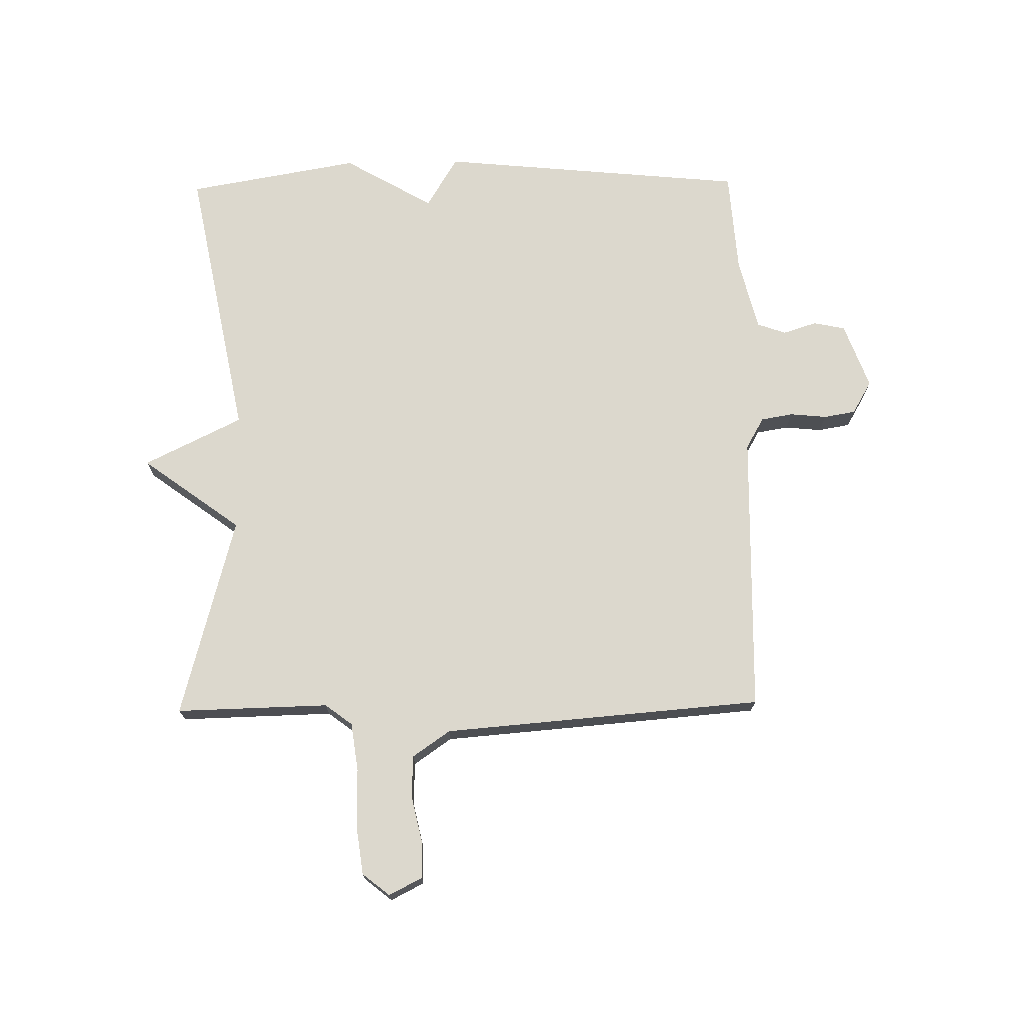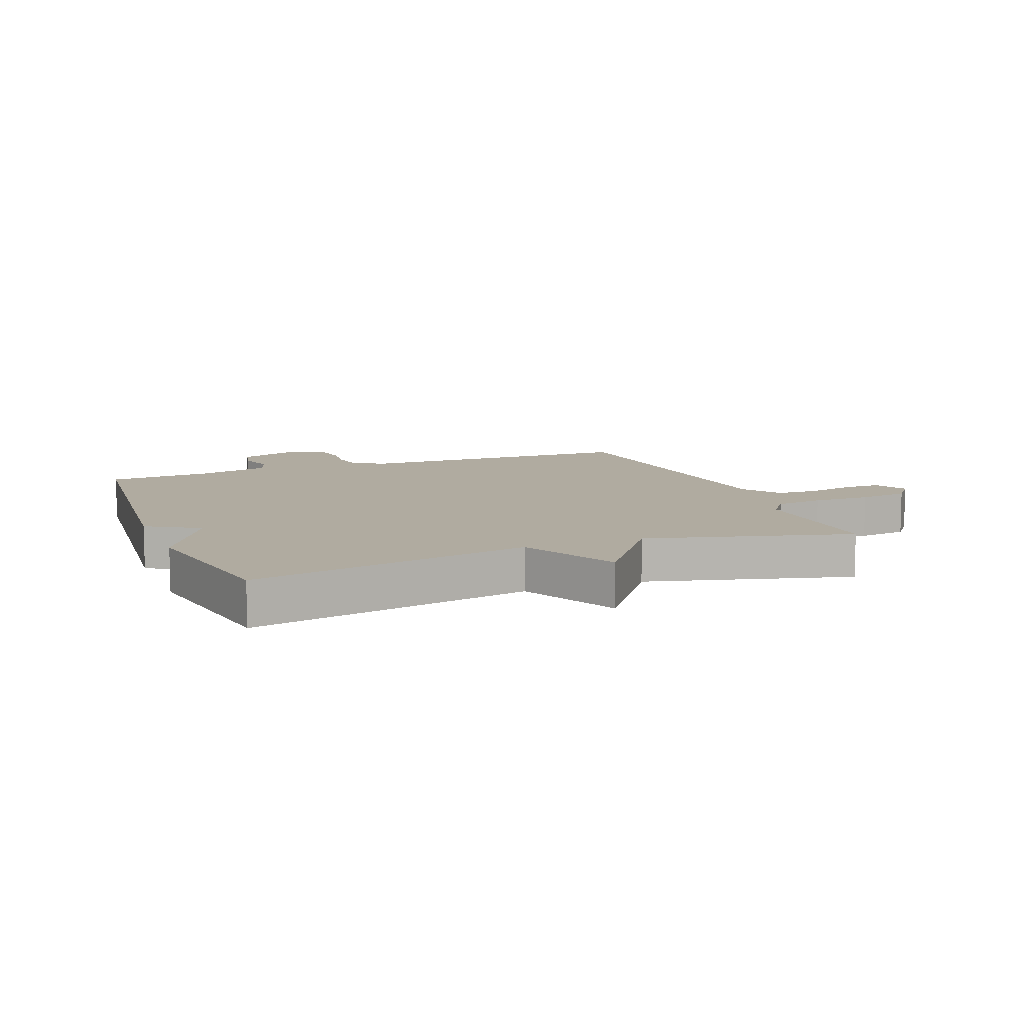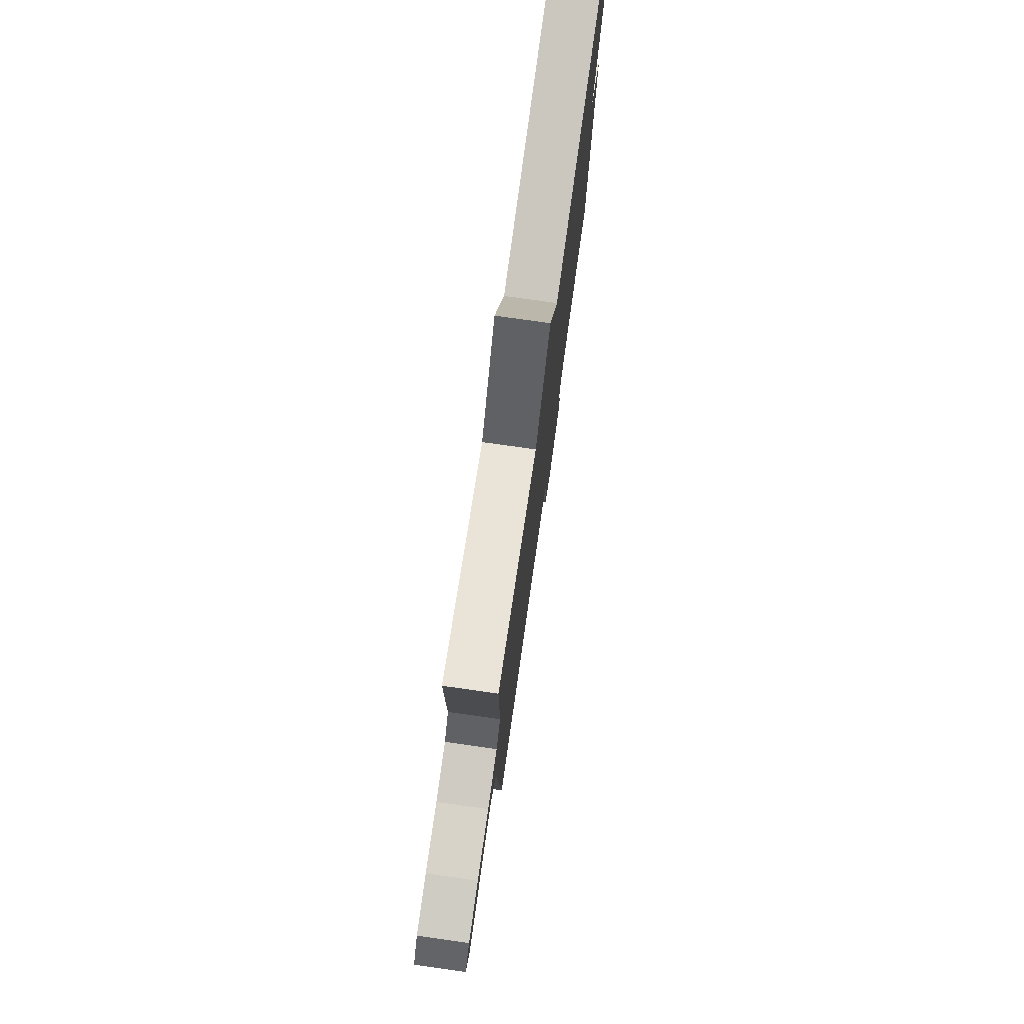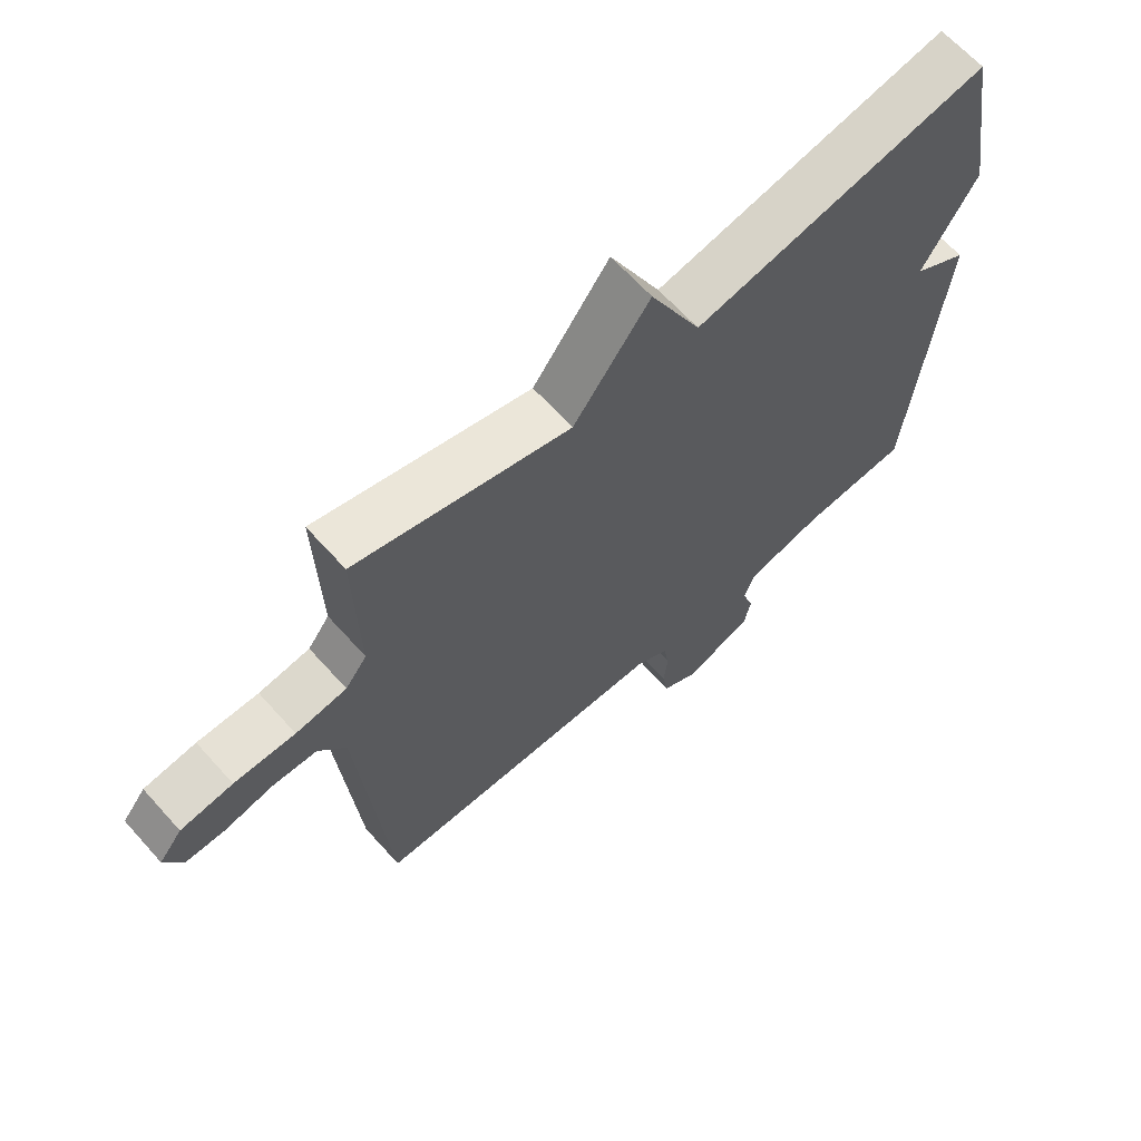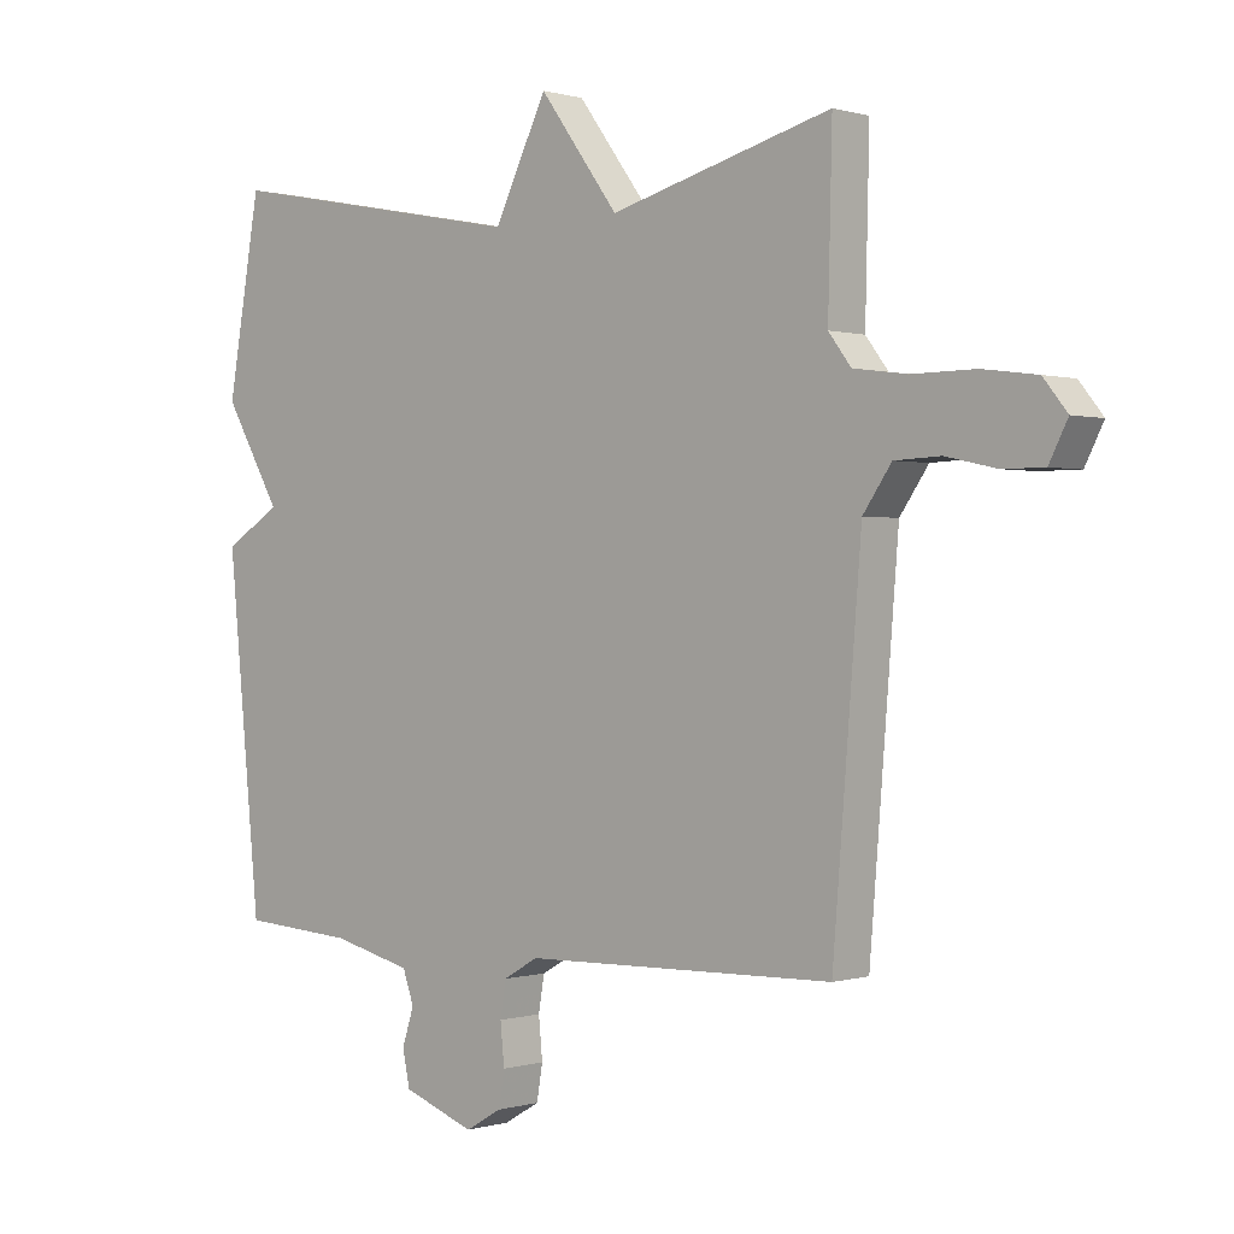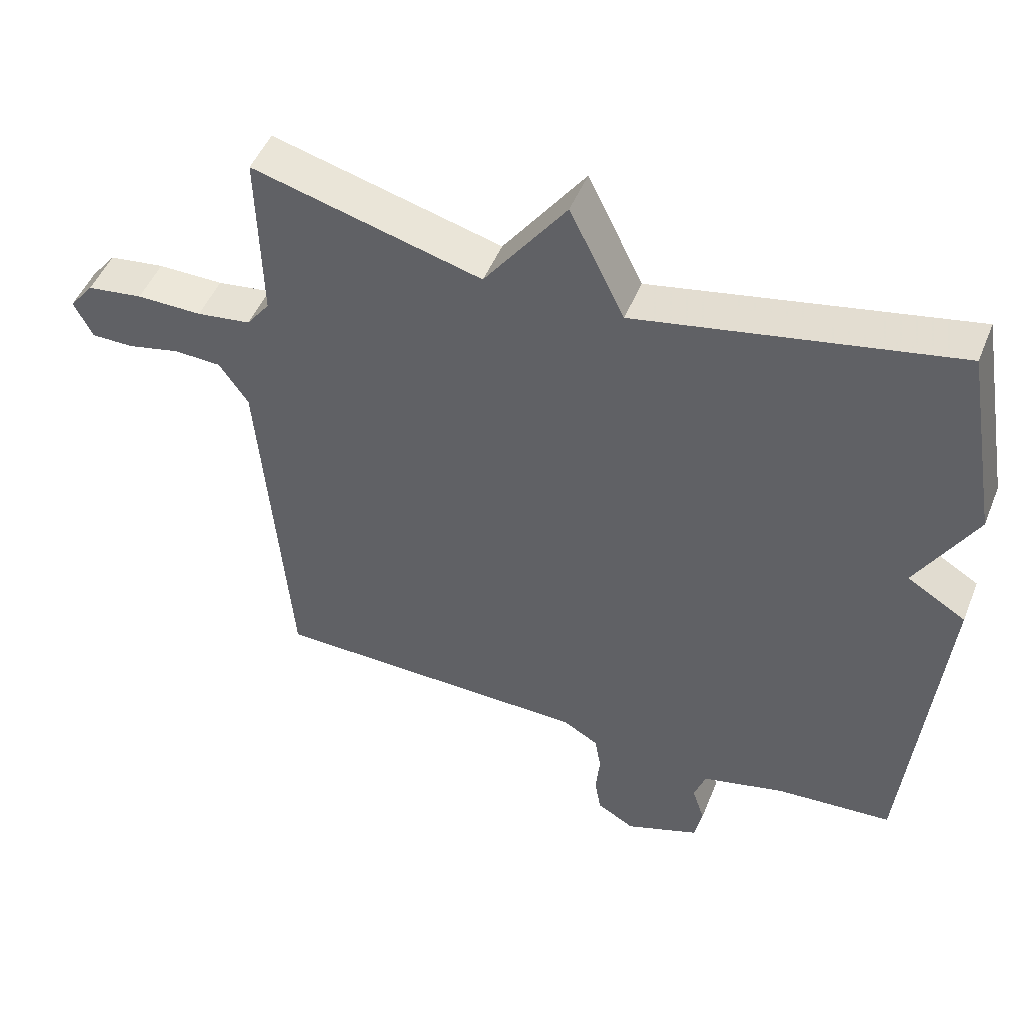
<metadata>
{"format":"obj","ext":"obj","renderer":"f3d","projection":"perspective","resolution":1024,"background":"white","views":[{"elev":72.4,"azim":89.1,"up":"+Y"},{"elev":9.8,"azim":-21.4,"up":"+Y"},{"elev":76.8,"azim":98.1,"up":"+Z"},{"elev":65.1,"azim":138.1,"up":"+Z"},{"elev":0.2,"azim":42.2,"up":"+Z"},{"elev":48.5,"azim":-158.5,"up":"+Z"}]}
</metadata>
<code>
v 0.5 0.07 -0.5
v 0.03 0.07 -0.51
v -0.022 0.07 -0.54
v -0.031 0.07 -0.593
v -0.025 0.07 -0.654
v -0.034 0.07 -0.707
v -0.089 0.07 -0.739
v -0.198 0.07 -0.699
v -0.209 0.07 -0.646
v -0.191 0.07 -0.59
v -0.208 0.07 -0.542
v -0.329 0.07 -0.512
v -0.5 0.07 -0.5
v -0.55 0.07 0.013
v -0.464 0.07 0.065
v -0.55 0.07 0.213
v -0.5 0.07 0.5
v -0.036 0.07 0.41
v 0.044 0.07 0.573
v 0.164 0.07 0.41
v 0.5 0.07 0.5
v 0.494 0.07 0.246
v 0.528 0.07 0.201
v 0.608 0.07 0.19
v 0.704 0.07 0.191
v 0.786 0.07 0.18
v 0.822 0.07 0.135
v 0.794 0.07 0.08
v 0.732 0.07 0.08
v 0.655 0.07 0.097
v 0.586 0.07 0.094
v 0.543 0.07 0.032
v 0.5 0 -0.5
v 0.03 0 -0.51
v -0.022 0 -0.54
v -0.031 0 -0.593
v -0.025 0 -0.654
v -0.034 0 -0.707
v -0.089 0 -0.739
v -0.198 0 -0.699
v -0.209 0 -0.646
v -0.191 0 -0.59
v -0.208 0 -0.542
v -0.329 0 -0.512
v -0.5 0 -0.5
v -0.55 0 0.013
v -0.464 0 0.065
v -0.55 0 0.213
v -0.5 0 0.5
v -0.036 0 0.41
v 0.044 0 0.573
v 0.164 0 0.41
v 0.5 0 0.5
v 0.494 0 0.246
v 0.528 0 0.201
v 0.608 0 0.19
v 0.704 0 0.191
v 0.786 0 0.18
v 0.822 0 0.135
v 0.794 0 0.08
v 0.732 0 0.08
v 0.655 0 0.097
v 0.586 0 0.094
v 0.543 0 0.032
f 28 29 30
f 27 28 30
f 26 27 30
f 25 26 30
f 24 25 30
f 23 24 30 31
f 22 23 31 32
f 20 21 22
f 18 19 20
f 32 1 2
f 22 32 2
f 20 22 2
f 18 20 2
f 18 2 3
f 17 18 3
f 16 17 3
f 15 16 3
f 12 13 14 15
f 8 9 10
f 7 8 10
f 6 7 10
f 5 6 10
f 4 5 10
f 4 10 11
f 3 4 11
f 3 11 12 15
f 62 61 60
f 62 60 59
f 62 59 58
f 62 58 57
f 62 57 56
f 63 62 56 55
f 64 63 55 54
f 54 53 52
f 52 51 50
f 34 33 64
f 34 64 54
f 34 54 52
f 34 52 50
f 35 34 50
f 35 50 49
f 35 49 48
f 35 48 47
f 47 46 45 44
f 42 41 40
f 42 40 39
f 42 39 38
f 42 38 37
f 42 37 36
f 43 42 36
f 43 36 35
f 47 44 43 35
f 1 33 34 2
f 2 34 35 3
f 3 35 36 4
f 4 36 37 5
f 5 37 38 6
f 6 38 39 7
f 7 39 40 8
f 8 40 41 9
f 9 41 42 10
f 10 42 43 11
f 11 43 44 12
f 12 44 45 13
f 13 45 46 14
f 14 46 47 15
f 15 47 48 16
f 16 48 49 17
f 17 49 50 18
f 18 50 51 19
f 19 51 52 20
f 20 52 53 21
f 21 53 54 22
f 22 54 55 23
f 23 55 56 24
f 24 56 57 25
f 25 57 58 26
f 26 58 59 27
f 27 59 60 28
f 28 60 61 29
f 29 61 62 30
f 30 62 63 31
f 31 63 64 32
f 32 64 33 1

</code>
